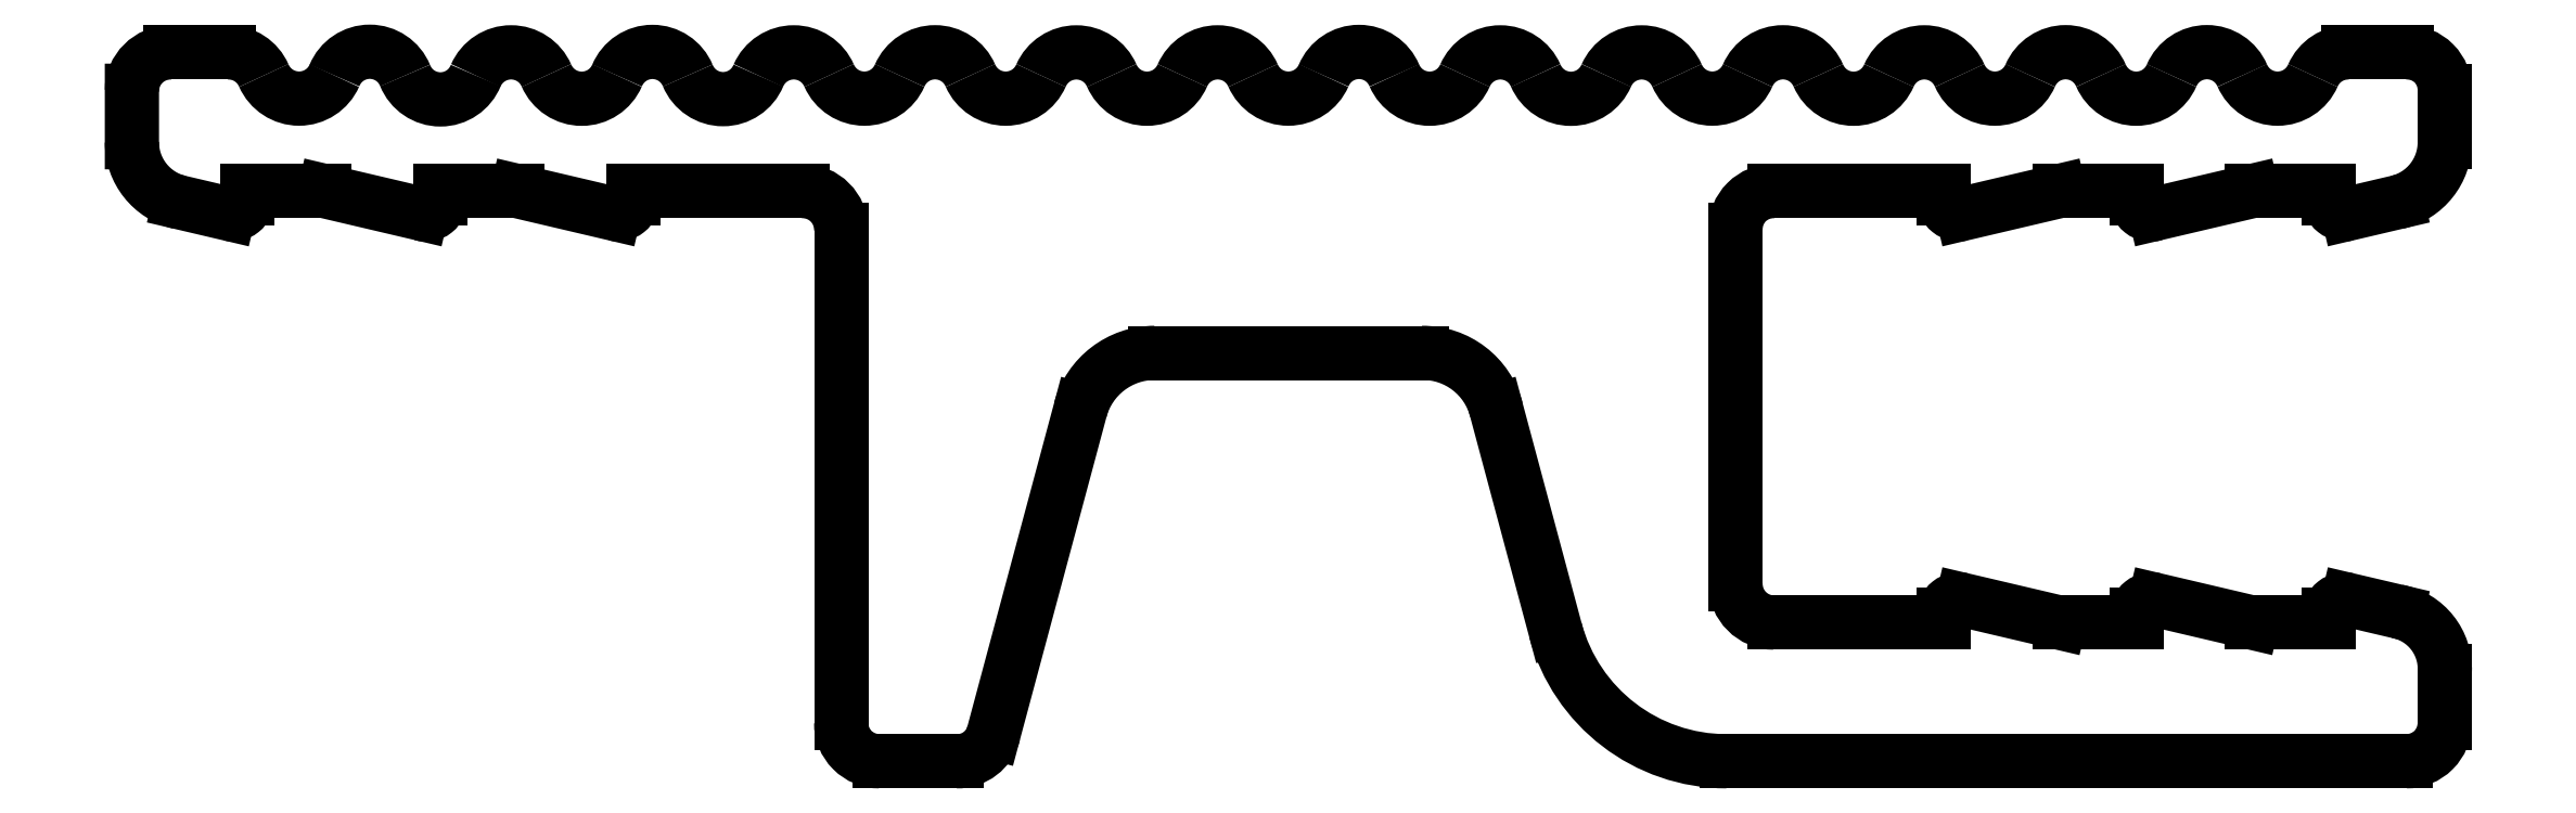
<metadata>
{"format":"dxf","ext":"dxf","renderer":"ezdxf+matplotlib","layout":"modelspace","background":"white","min_lineweight":24,"dpi":150}
</metadata>
<code>
0
SECTION
2
ENTITIES
0
LINE
8
1
10
774.1
20
364.7
30
0
11
774.1
21
371.1
31
0
0
LINE
8
1
10
777.2
20
368.7
30
0
11
776.1
21
364.6
31
0
0
ARC
8
1
10
785.6
20
366.5
30
0
40
2.3
50
195
51
270
0
ARC
8
1
10
794.2
20
365.4
30
0
40
0.7608
50
357.6
51
79.16
0
ARC
8
1
10
774.6
20
364.7
30
0
40
0.495
50
179.4
51
270.3
0
LINE
8
1
10
775.6
20
364.2
30
0
11
774.6
21
364.2
31
0
0
ARC
8
1
10
775.6
20
364.7
30
0
40
0.4862
50
268.7
51
346.3
0
LINE
8
1
10
794.4
20
364.2
30
0
11
785.6
21
364.2
31
0
0
ARC
8
1
10
794.4
20
364.7
30
0
40
0.4967
50
269.6
51
0.1426
0
LINE
8
1
10
794.9
20
365.4
30
0
11
794.9
21
364.7
31
0
0
LINE
8
1
10
781.7
20
369.5
30
0
11
778.2
21
369.5
31
0
0
ARC
8
1
10
779.9
20
373.3
30
0
40
0.4999
50
203.6
51
336.4
0
LINE
8
1
10
773.6
20
371.6
30
0
11
771.4
21
371.6
31
0
0
ARC
8
1
10
771.7
20
372.9
30
0
40
0.496
50
22.51
51
157.5
0
ARC
8
1
10
765.7
20
372.2
30
0
40
0.8
50
180
51
256.8
0
LINE
8
1
10
766.2
20
371.3
30
0
11
765.5
21
371.4
31
0
0
ARC
8
1
10
766.2
20
371.5
30
0
40
0.2003
50
256.9
51
359.9
0
LINE
8
1
10
766.4
20
371.6
30
0
11
766.4
21
371.5
31
0
0
LINE
8
1
10
767.4
20
371.6
30
0
11
766.4
21
371.6
31
0
0
LINE
8
1
10
768.7
20
371.3
30
0
11
767.4
21
371.6
31
0
0
ARC
8
1
10
768.7
20
371.5
30
0
40
0.1891
50
252.4
51
4.377
0
LINE
8
1
10
768.9
20
371.6
30
0
11
768.9
21
371.5
31
0
0
LINE
8
1
10
769.9
20
371.6
30
0
11
768.9
21
371.6
31
0
0
LINE
8
1
10
771.2
20
371.3
30
0
11
769.9
21
371.6
31
0
0
ARC
8
1
10
771.2
20
371.5
30
0
40
0.1994
50
256.6
51
0.2152
0
LINE
8
1
10
771.4
20
371.6
30
0
11
771.4
21
371.5
31
0
0
ARC
8
1
10
770.8
20
373.3
30
0
40
0.4989
50
203.3
51
336.7
0
ARC
8
1
10
769.8
20
372.9
30
0
40
0.4996
50
23.46
51
156.5
0
ARC
8
1
10
768.9
20
373.3
30
0
40
0.4935
50
201.8
51
338.2
0
ARC
8
1
10
768
20
372.9
30
0
40
0.4947
50
22.12
51
157.9
0
ARC
8
1
10
767.1
20
373.3
30
0
40
0.5001
50
203.6
51
336.4
0
ARC
8
1
10
766.2
20
372.9
30
0
40
0.4981
50
23.43
51
90.14
0
LINE
8
1
10
765.4
20
373.4
30
0
11
766.2
21
373.4
31
0
0
ARC
8
1
10
765.4
20
372.9
30
0
40
0.5
50
90
51
179.8
0
LINE
8
1
10
764.9
20
372.2
30
0
11
764.9
21
372.9
31
0
0
ARC
8
1
10
773.6
20
371.1
30
0
40
0.5
50
1.303e-11
51
90
0
ARC
8
1
10
778.2
20
368.5
30
0
40
1
50
90
51
165
0
ARC
8
1
10
779
20
372.9
30
0
40
0.4996
50
23.48
51
156.5
0
ARC
8
1
10
778.1
20
373.3
30
0
40
0.4992
50
203.4
51
336.6
0
ARC
8
1
10
777.2
20
372.9
30
0
40
0.5
50
23.58
51
156.4
0
ARC
8
1
10
776.3
20
373.3
30
0
40
0.4996
50
203.5
51
336.5
0
ARC
8
1
10
775.3
20
372.9
30
0
40
0.4989
50
23.29
51
156.7
0
ARC
8
1
10
774.4
20
373.3
30
0
40
0.4997
50
203.5
51
336.5
0
ARC
8
1
10
773.5
20
372.9
30
0
40
0.4997
50
23.5
51
156.5
0
ARC
8
1
10
772.6
20
373.3
30
0
40
0.4955
50
202.4
51
337.6
0
LINE
8
1
10
786.2
20
366
30
0
11
788.4
21
366
31
0
0
LINE
8
1
10
788.4
20
371.6
30
0
11
786.2
21
371.6
31
0
0
ARC
8
1
10
788.2
20
372.9
30
0
40
0.4996
50
23.47
51
156.5
0
ARC
8
1
10
781.7
20
368.5
30
0
40
0.9853
50
14.34
51
90.66
0
LINE
8
1
10
783.4
20
365.9
30
0
11
782.6
21
368.7
31
0
0
ARC
8
1
10
784.5
20
372.9
30
0
40
0.5
50
23.58
51
156.4
0
ARC
8
1
10
783.6
20
373.3
30
0
40
0.4983
50
203.1
51
336.9
0
ARC
8
1
10
782.7
20
372.9
30
0
40
0.4999
50
23.54
51
156.5
0
ARC
8
1
10
781.8
20
373.3
30
0
40
0.4993
50
203.4
51
336.6
0
ARC
8
1
10
780.8
20
372.9
30
0
40
0.4962
50
22.54
51
157.5
0
ARC
8
1
10
786.2
20
366.5
30
0
40
0.5
50
180
51
270
0
LINE
8
1
10
785.7
20
371.1
30
0
11
785.7
21
366.5
31
0
0
ARC
8
1
10
786.2
20
371.1
30
0
40
0.4911
50
88.95
51
181
0
ARC
8
1
10
787.3
20
373.3
30
0
40
0.4989
50
203.3
51
336.7
0
ARC
8
1
10
786.3
20
372.9
30
0
40
0.4991
50
23.34
51
156.7
0
ARC
8
1
10
785.4
20
373.3
30
0
40
0.5
50
203.6
51
336.4
0
LINE
8
1
10
793.7
20
366.3
30
0
11
794.3
21
366.1
31
0
0
ARC
8
1
10
793.6
20
366.1
30
0
40
0.2003
50
76.9
51
179.9
0
LINE
8
1
10
793.4
20
366
30
0
11
793.4
21
366.1
31
0
0
LINE
8
1
10
792.4
20
366
30
0
11
793.4
21
366
31
0
0
LINE
8
1
10
791.2
20
366.3
30
0
11
792.4
21
366
31
0
0
ARC
8
1
10
791.1
20
366.1
30
0
40
0.2001
50
76.83
51
180
0
LINE
8
1
10
790.9
20
366
30
0
11
790.9
21
366.1
31
0
0
LINE
8
1
10
789.9
20
366
30
0
11
790.9
21
366
31
0
0
LINE
8
1
10
788.7
20
366.3
30
0
11
789.9
21
366
31
0
0
ARC
8
1
10
788.6
20
366.1
30
0
40
0.1998
50
76.69
51
180.1
0
LINE
8
1
10
788.4
20
366
30
0
11
788.4
21
366.1
31
0
0
LINE
8
1
10
788.4
20
371.5
30
0
11
788.4
21
371.6
31
0
0
ARC
8
1
10
788.6
20
371.5
30
0
40
0.1997
50
179.9
51
283.3
0
LINE
8
1
10
789.9
20
371.6
30
0
11
788.7
21
371.3
31
0
0
LINE
8
1
10
790.9
20
371.6
30
0
11
789.9
21
371.6
31
0
0
LINE
8
1
10
790.9
20
371.5
30
0
11
790.9
21
371.6
31
0
0
ARC
8
1
10
791.1
20
371.5
30
0
40
0.189
50
175.6
51
287.6
0
LINE
8
1
10
792.4
20
371.6
30
0
11
791.2
21
371.3
31
0
0
LINE
8
1
10
793.4
20
371.6
30
0
11
792.4
21
371.6
31
0
0
LINE
8
1
10
793.4
20
371.5
30
0
11
793.4
21
371.6
31
0
0
ARC
8
1
10
793.6
20
371.5
30
0
40
0.2
50
180
51
283.2
0
LINE
8
1
10
794.3
20
371.4
30
0
11
793.7
21
371.3
31
0
0
ARC
8
1
10
794.1
20
372.2
30
0
40
0.8
50
283.2
51
4.071e-12
0
LINE
8
1
10
794.9
20
372.9
30
0
11
794.9
21
372.2
31
0
0
ARC
8
1
10
794.4
20
372.9
30
0
40
0.4855
50
358.3
51
91.5
0
LINE
8
1
10
793.7
20
373.4
30
0
11
794.4
21
373.4
31
0
0
ARC
8
1
10
793.7
20
372.9
30
0
40
0.4975
50
89.81
51
156.6
0
ARC
8
1
10
792.8
20
373.3
30
0
40
0.4997
50
203.5
51
336.5
0
ARC
8
1
10
791.8
20
372.9
30
0
40
0.498
50
23.04
51
157
0
ARC
8
1
10
790.9
20
373.3
30
0
40
0.4993
50
203.4
51
336.6
0
ARC
8
1
10
790
20
372.9
30
0
40
0.4983
50
23.13
51
156.9
0
ARC
8
1
10
789.1
20
373.3
30
0
40
0.4998
50
203.5
51
336.5
0
ENDSEC
0
EOF

</code>
